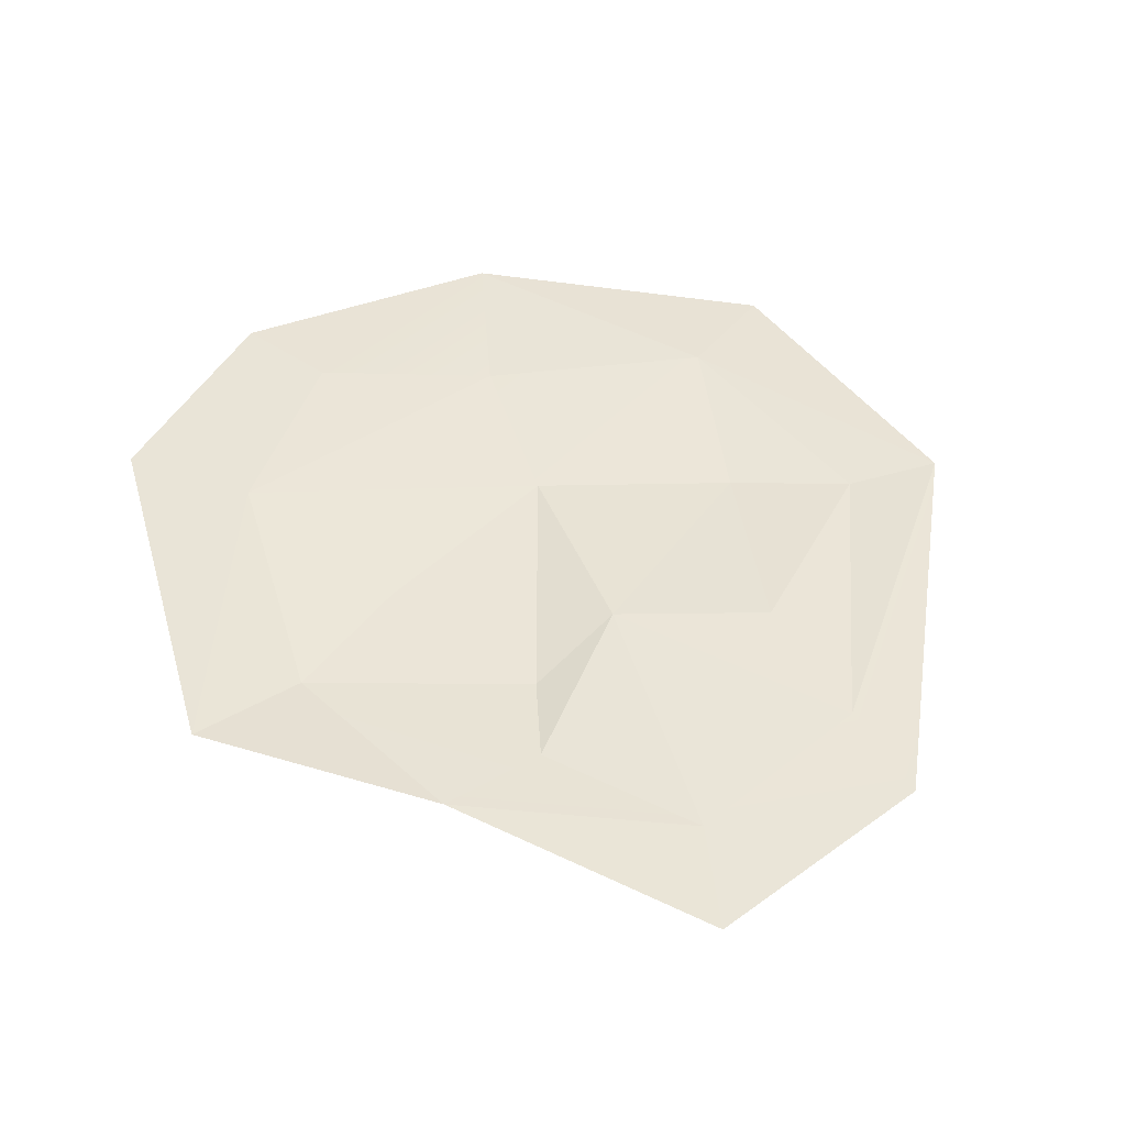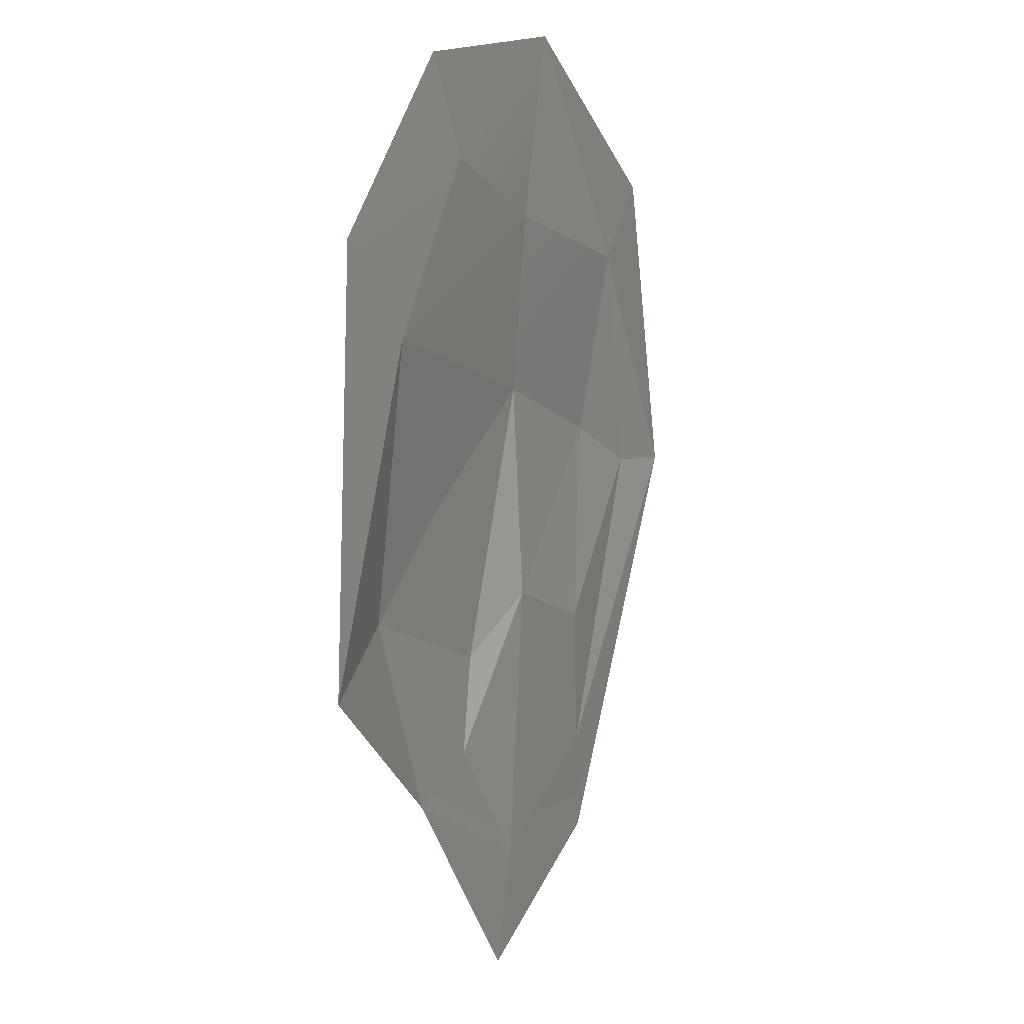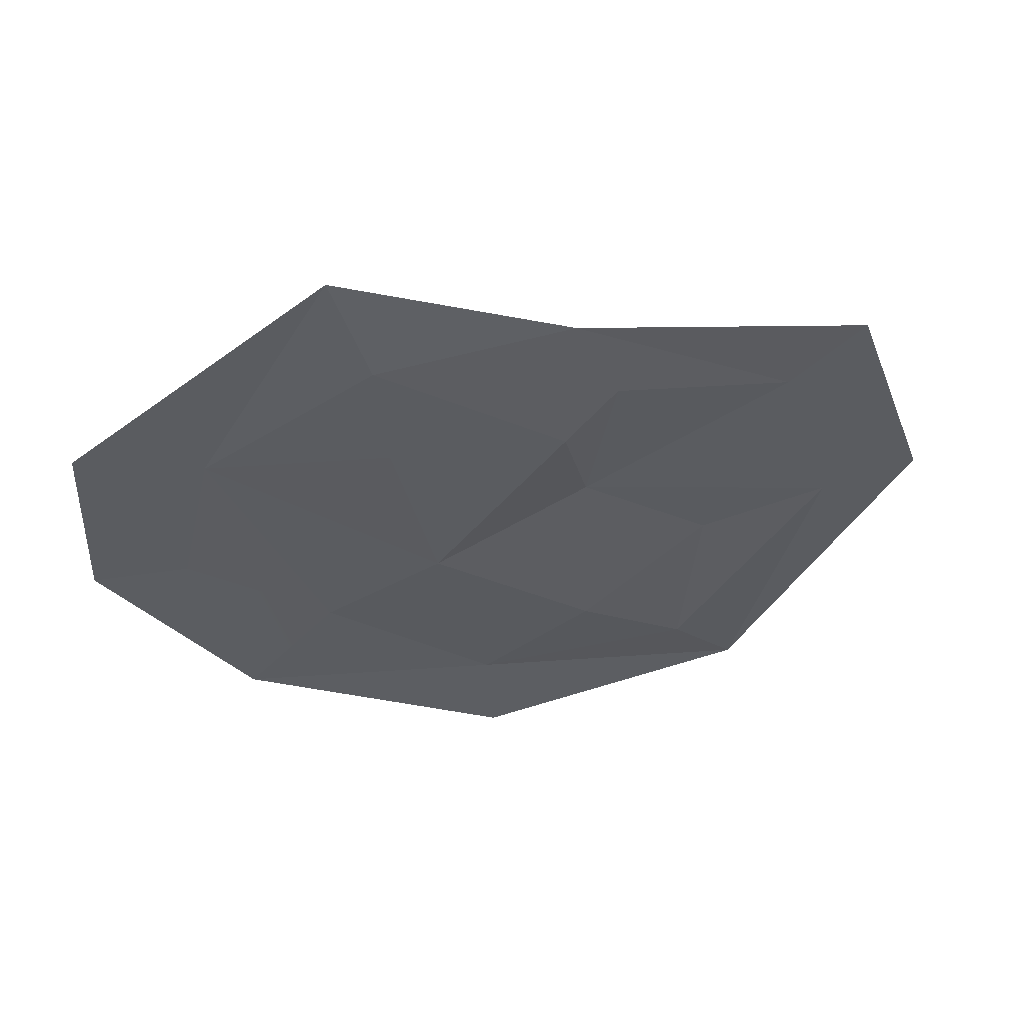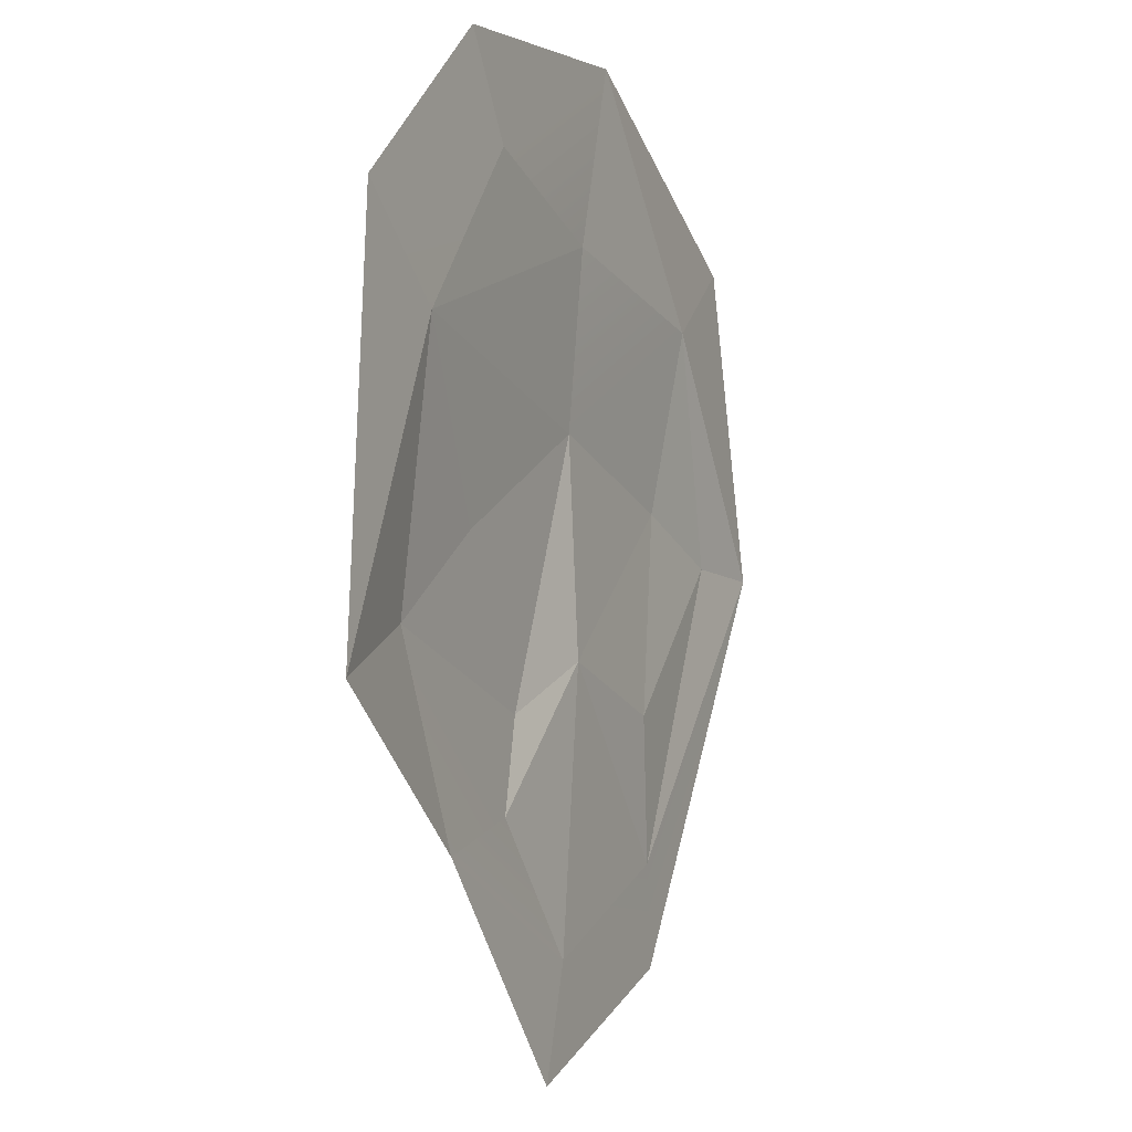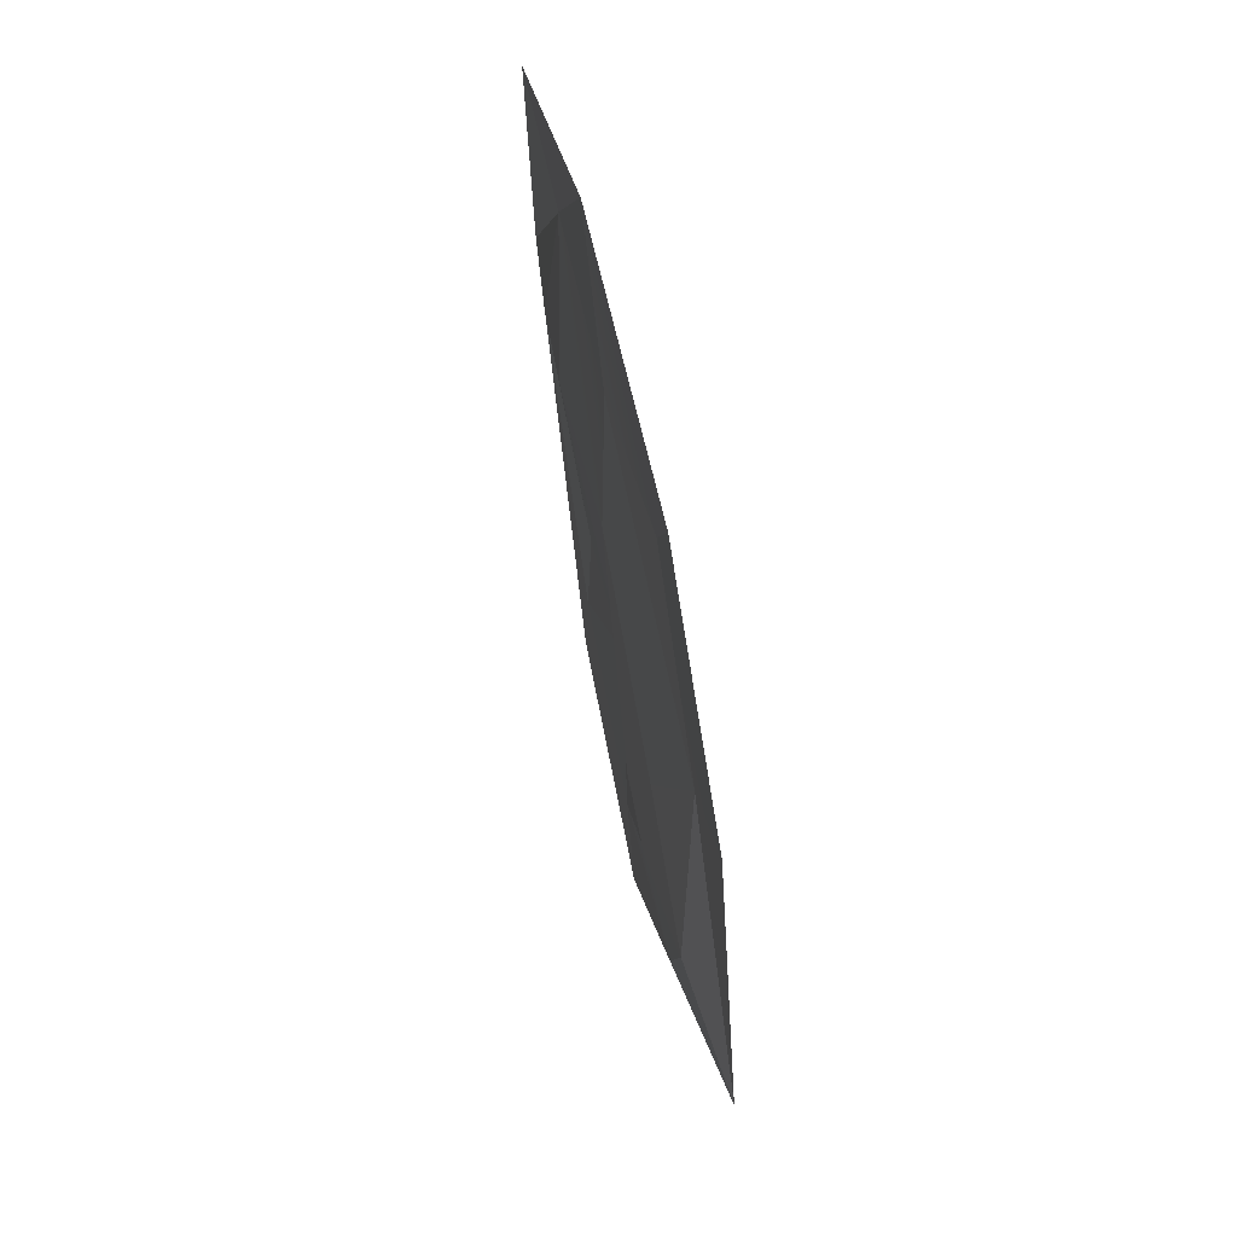
<metadata>
{"format":"obj","ext":"obj","renderer":"f3d","projection":"perspective","resolution":1024,"background":"white","views":[{"elev":45.2,"azim":156.9,"up":"+Y"},{"elev":13.7,"azim":113.0,"up":"+Z"},{"elev":-33.9,"azim":126.5,"up":"+Y"},{"elev":1.2,"azim":116.1,"up":"+Z"},{"elev":63.1,"azim":78.2,"up":"+Z"}]}
</metadata>
<code>
g hexArctic01_ice
v -2.03 -0.1618 -2.884
v -1.477 -0.1635 -2.66
v -2.175 -0.1254 -2.34
v -1.527 -0.1454 -2.14
v -1.451 -0.1225 -3.289
v -2.03 -0.1618 -2.884
v -1.875 -0.116 -3.469
v -1.477 -0.1635 -2.66
v -2.03 -0.1618 -2.884
v -1.451 -0.1225 -3.289
v -1.155 -0.1667 -3.417
v -1.477 -0.1635 -2.66
v -1.451 -0.1225 -3.289
v -1.477 -0.1635 -2.66
v -1.155 -0.1667 -3.417
v -0.9002 -0.1643 -2.921
v -0.6337 -0.1288 -2.374
v -1.477 -0.1635 -2.66
v -0.9002 -0.1643 -2.921
v -1.527 -0.1454 -2.14
v -0.6337 -0.1288 -2.374
v -1.03 -0.1342 -1.923
v -1.705 -0.1575 -1.619
v -1.03 -0.1342 -1.923
v -0.8821 -0.1463 -1.628
v -1.527 -0.1454 -2.14
v -1.477 -0.1635 -2.66
v -0.6337 -0.1288 -2.374
v -0.539 -0.1649 -3.149
v -1.155 -0.1667 -3.417
v -1.06 -0.1465 -3.68
v -0.746 -0.1369 -3.747
v -0.746 -0.1369 -3.747
v -1.357 -0.1224 -4.103
v -1.357 -0.1224 -4.103
v -1.06 -0.1465 -3.68
v -1.451 -0.1225 -3.289
v -1.06 -0.1465 -3.68
v -1.155 -0.1667 -3.417
v -1.451 -0.1225 -3.289
v -1.357 -0.1224 -4.103
v -1.451 -0.1225 -3.289
v -1.912 -0.1215 -3.904
v -1.451 -0.1225 -3.289
v -1.875 -0.116 -3.469
v -1.912 -0.1215 -3.904
v -1.912 -0.1215 -3.904
v -1.875 -0.116 -3.469
v -2.356 -0.1399 -3.053
v -1.875 -0.116 -3.469
v -2.03 -0.1618 -2.884
v -2.356 -0.1399 -3.053
v -2.356 -0.1399 -3.053
v -2.03 -0.1618 -2.884
v -2.175 -0.1254 -2.34
v -1.527 -0.1454 -2.14
v -1.705 -0.1575 -1.619
v -2.175 -0.1254 -2.34
v -1.705 -0.1575 -1.619
v -2.475 -0.1515 -2.145
v -2.175 -0.1254 -2.34
v -0.8821 -0.1463 -1.628
v -1.03 -0.1342 -1.923
v -0.3467 -0.1423 -2.071
v -0.6337 -0.1288 -2.374
v -0.3467 -0.1423 -2.071
v -0.6337 -0.1288 -2.374
v -0.1856 -0.1092 -3.263
v -0.6337 -0.1288 -2.374
v -0.539 -0.1649 -3.149
v -0.1856 -0.1092 -3.263
v -1.257 -0.1223 -4.429
v -0.746 -0.1369 -3.747
v -1.357 -0.1224 -4.103
v -1.257 -0.1223 -4.429
v -1.357 -0.1224 -4.103
v -1.941 -0.1253 -4.216
v -1.912 -0.1215 -3.904
v -2.627 -0.1128 -3.098
v -1.912 -0.1215 -3.904
v -2.356 -0.1399 -3.053
v -2.627 -0.1128 -3.098
v -2.475 -0.1515 -2.145
v -2.627 -0.1128 -3.098
v -2.175 -0.1254 -2.34
v -2.627 -0.1128 -3.098
v -2.356 -0.1399 -3.053
v -2.175 -0.1254 -2.34
v -0.6337 -0.1288 -2.374
v -0.9002 -0.1643 -2.921
v -0.539 -0.1649 -3.149
v -1.155 -0.1667 -3.417
v -0.539 -0.1649 -3.149
v -0.9002 -0.1643 -2.921
v -0.1856 -0.1092 -3.263
v -0.539 -0.1649 -3.149
v -0.746 -0.1369 -3.747
g hexArctic01_ice_0
f 3 2 1
f 3 4 2
f 7 6 5
f 10 9 8
f 13 12 11
f 16 15 14
f 19 18 17
f 22 21 20
f 24 20 23
f 24 23 25
f 28 27 26
f 31 30 29
f 32 31 29
f 34 31 33
f 37 36 35
f 40 39 38
f 43 42 41
f 46 45 44
f 49 48 47
f 52 51 50
f 55 54 53
f 58 57 56
f 61 60 59
f 64 63 62
f 64 65 63
f 68 67 66
f 71 70 69
f 74 73 72
f 77 76 75
f 77 78 76
f 79 78 77
f 82 81 80
f 85 84 83
f 88 87 86
f 91 90 89
f 94 93 92
f 97 96 95

</code>
